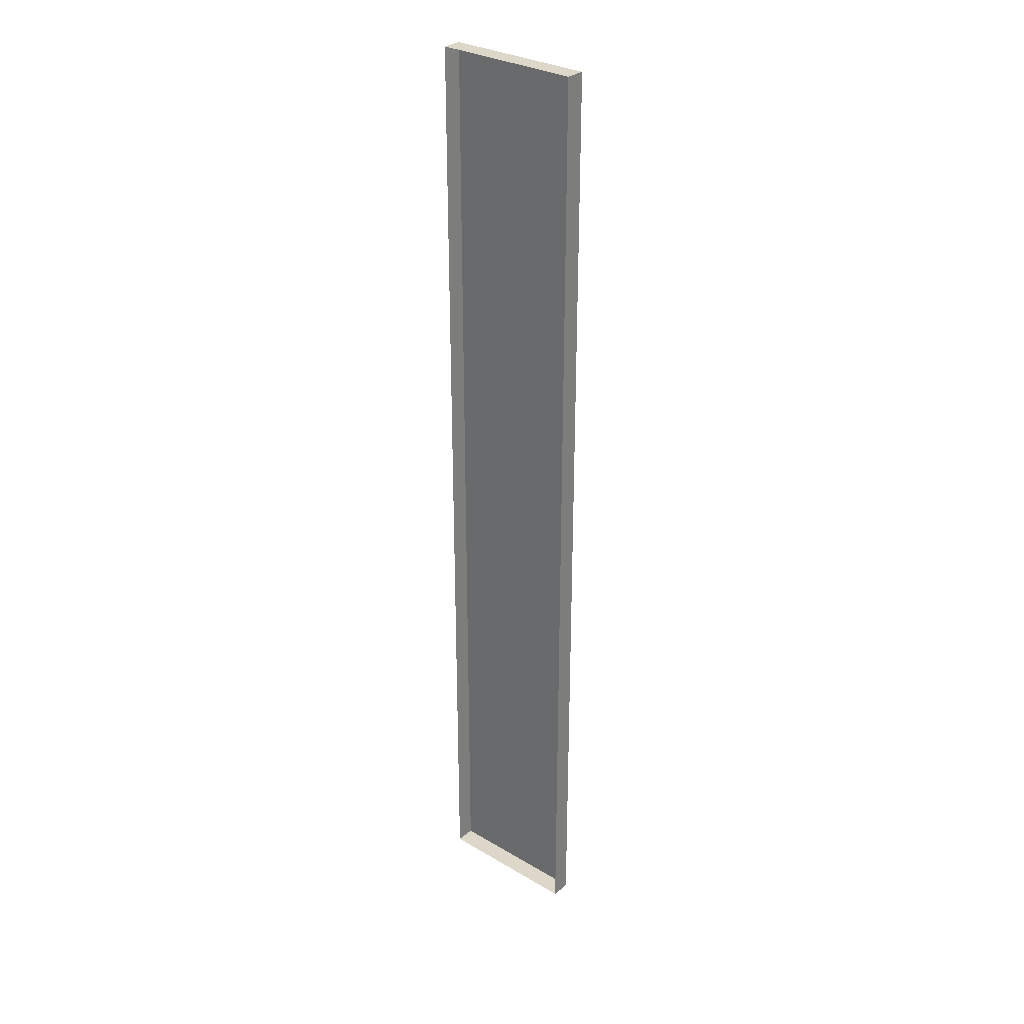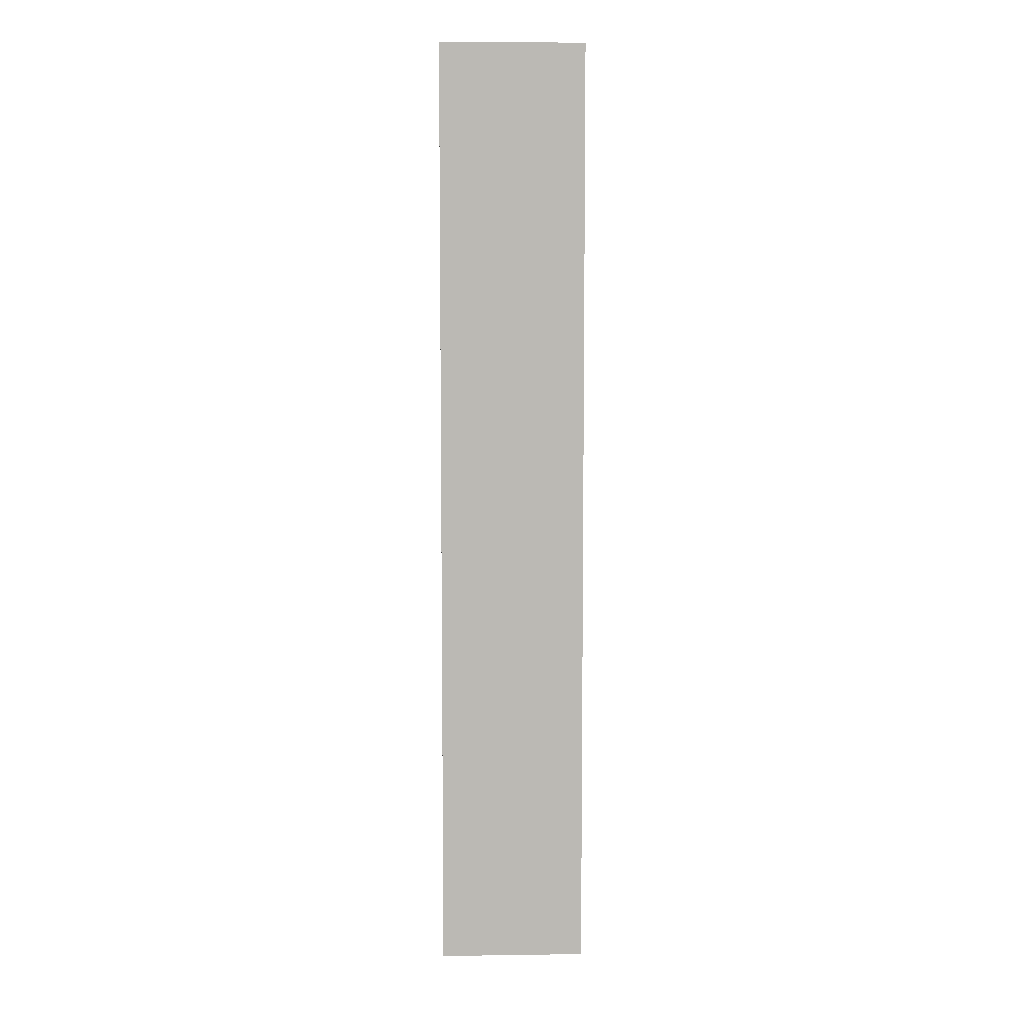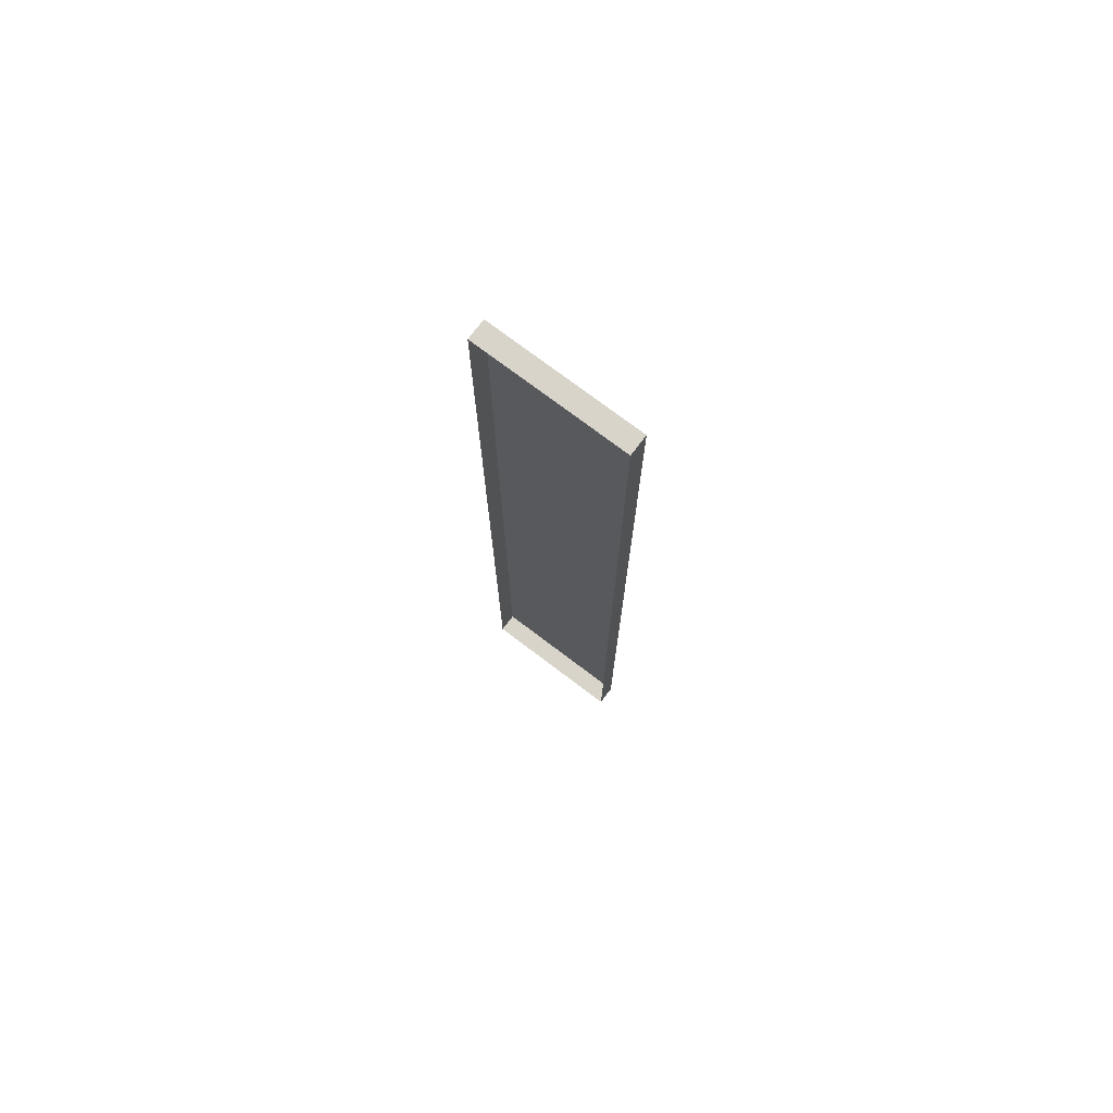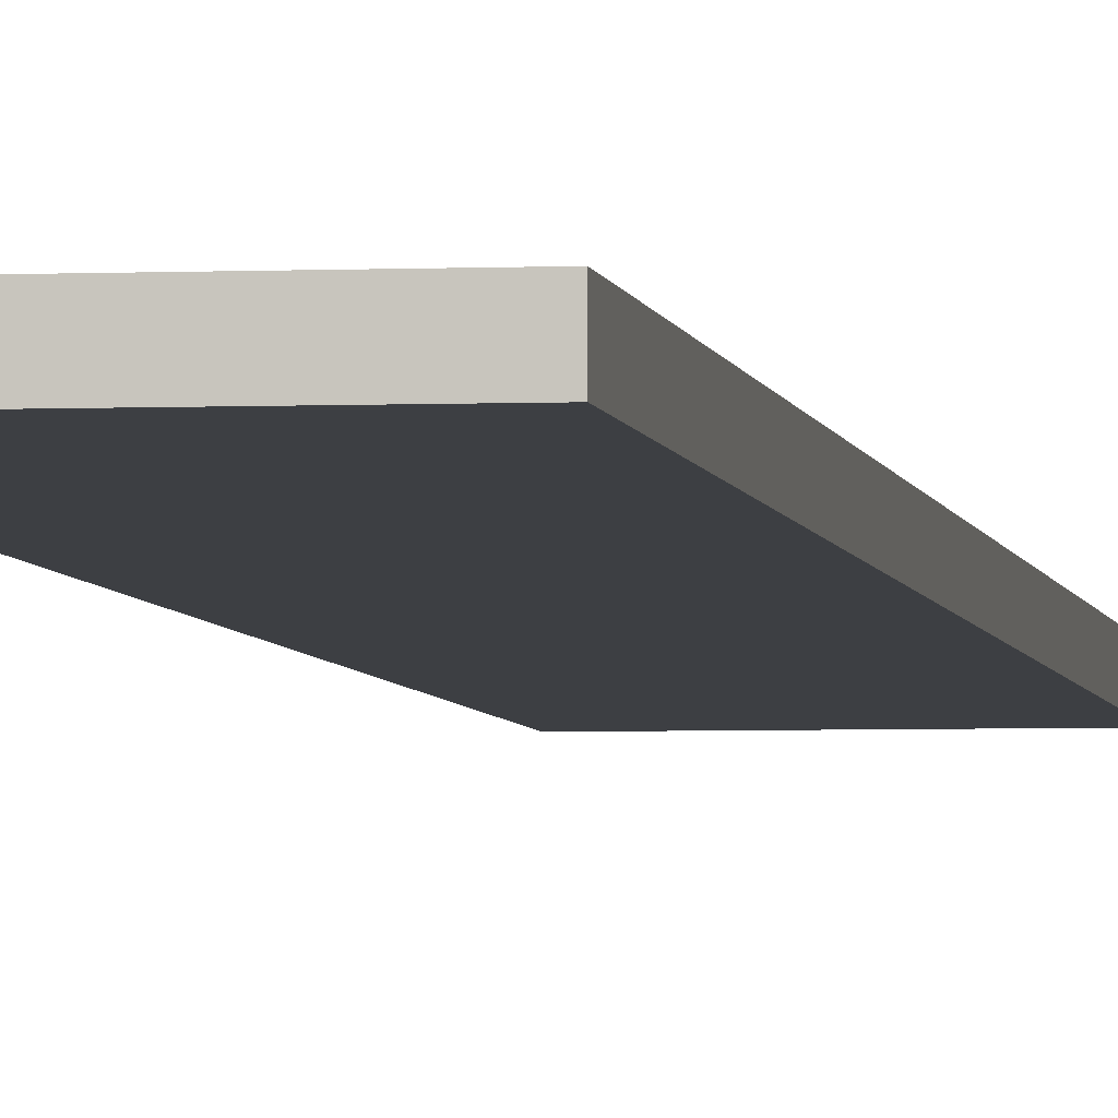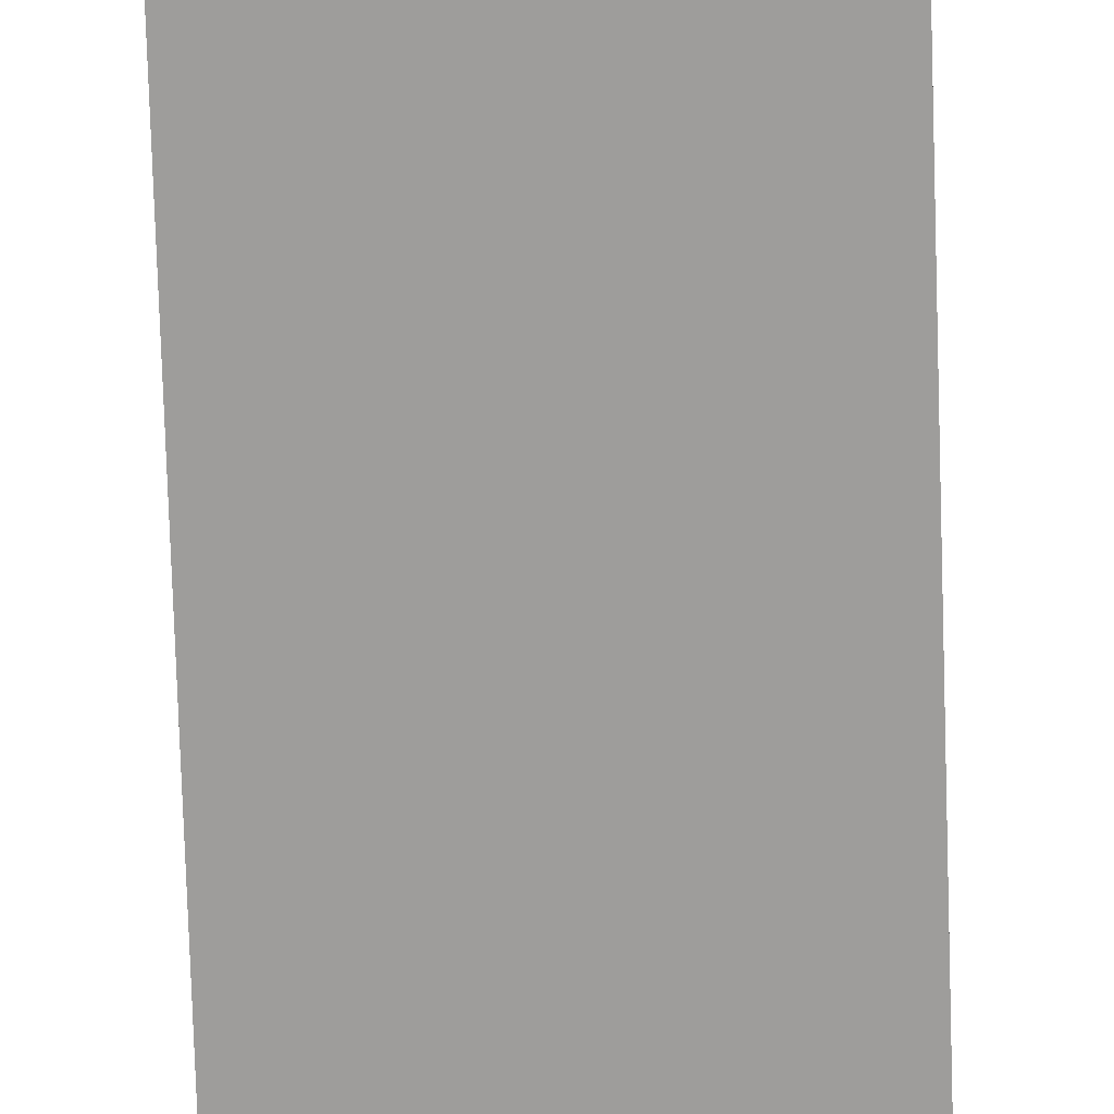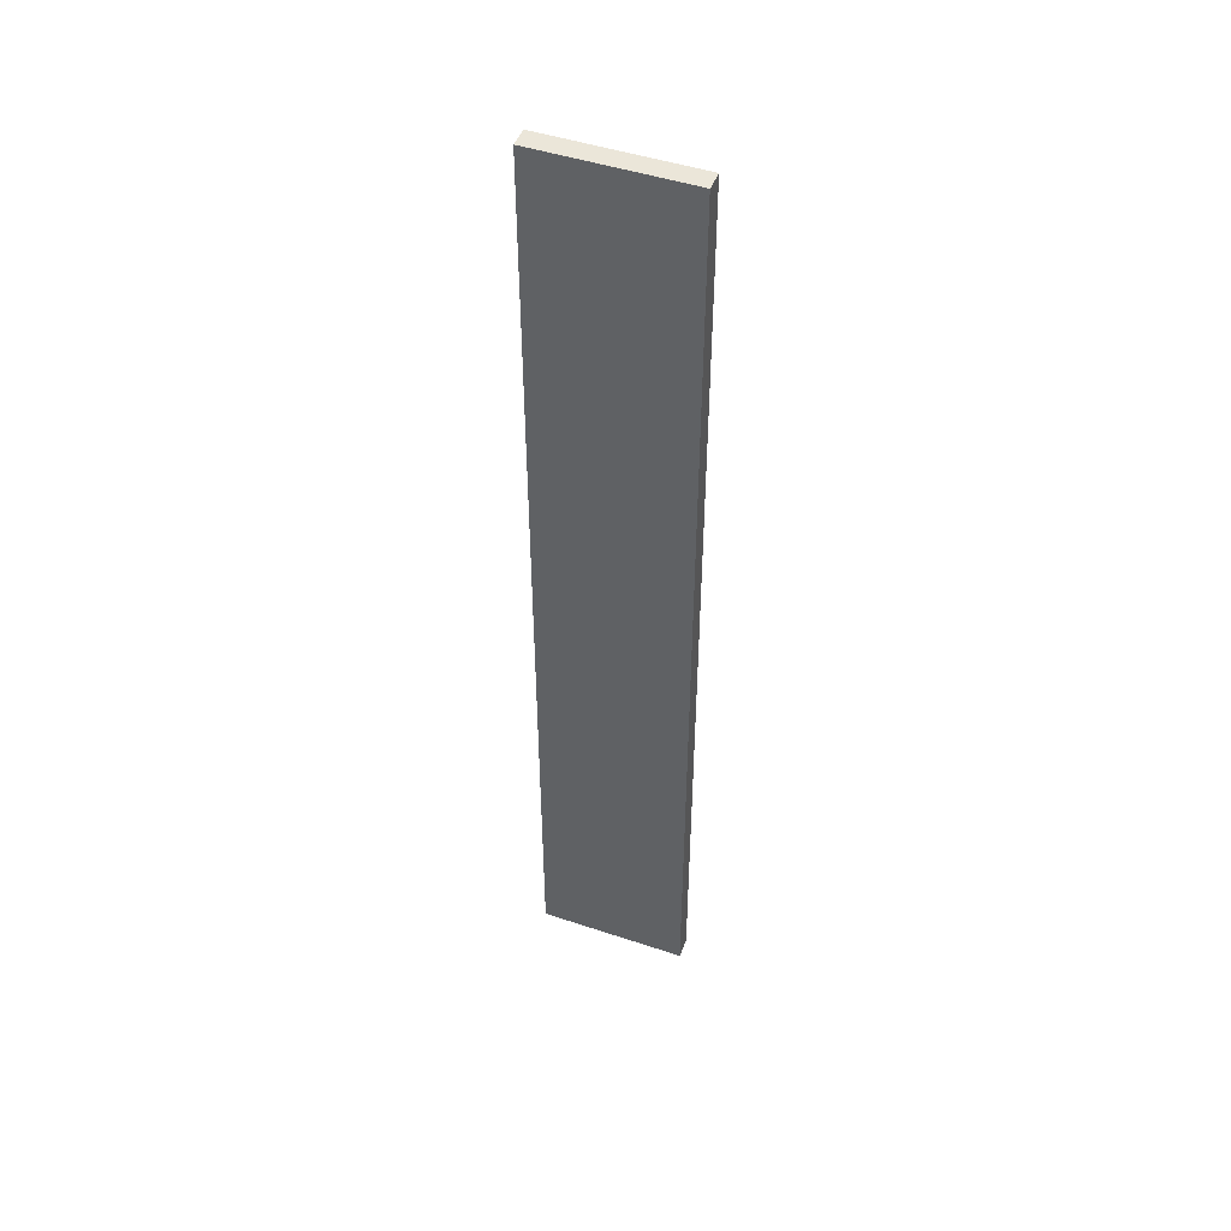
<metadata>
{"format":"obj","ext":"obj","renderer":"f3d","projection":"perspective","resolution":1024,"background":"white","views":[{"elev":30.3,"azim":40.5,"up":"+Y"},{"elev":7.1,"azim":177.7,"up":"+Y"},{"elev":75.1,"azim":37.1,"up":"+Y"},{"elev":-3.8,"azim":8.3,"up":"+Z"},{"elev":-70.5,"azim":-178.2,"up":"+Z"},{"elev":47.6,"azim":-159.4,"up":"+Y"}]}
</metadata>
<code>
g boardWH_geo07
v -0.5807 3.758 0.07648
v -0.5807 3.758 -0.07648
v 0.5807 3.758 -0.07648
v 0.5807 3.758 0.07648
v -0.5807 3.758 -0.07648
v -0.5807 -3.758 -0.07648
v 0.5807 -3.758 -0.07648
v 0.5807 3.758 -0.07648
v -0.5807 -3.758 -0.07648
v -0.5807 -3.758 0.07648
v 0.5807 -3.758 0.07648
v 0.5807 -3.758 -0.07648
v 0.5807 -3.758 0.07648
v 0.5807 3.758 0.07648
v 0.5807 3.758 -0.07648
v 0.5807 -3.758 -0.07648
v -0.5807 -3.758 -0.07648
v -0.5807 3.758 -0.07648
v -0.5807 3.758 0.07648
v -0.5807 -3.758 0.07648
g boardWH_geo07_0
f 3 2 1
f 4 3 1
f 7 6 5
f 8 7 5
f 11 10 9
f 12 11 9
f 15 14 13
f 16 15 13
f 19 18 17
f 20 19 17

</code>
